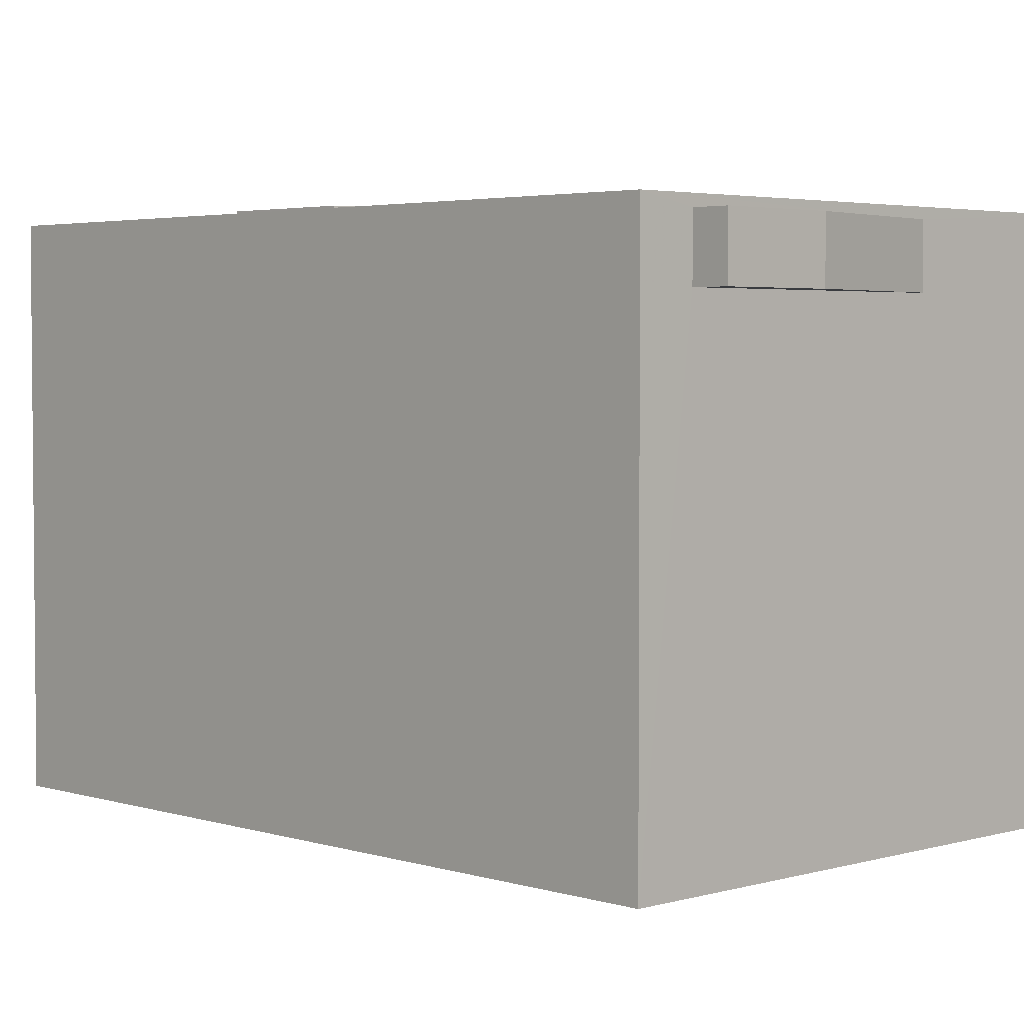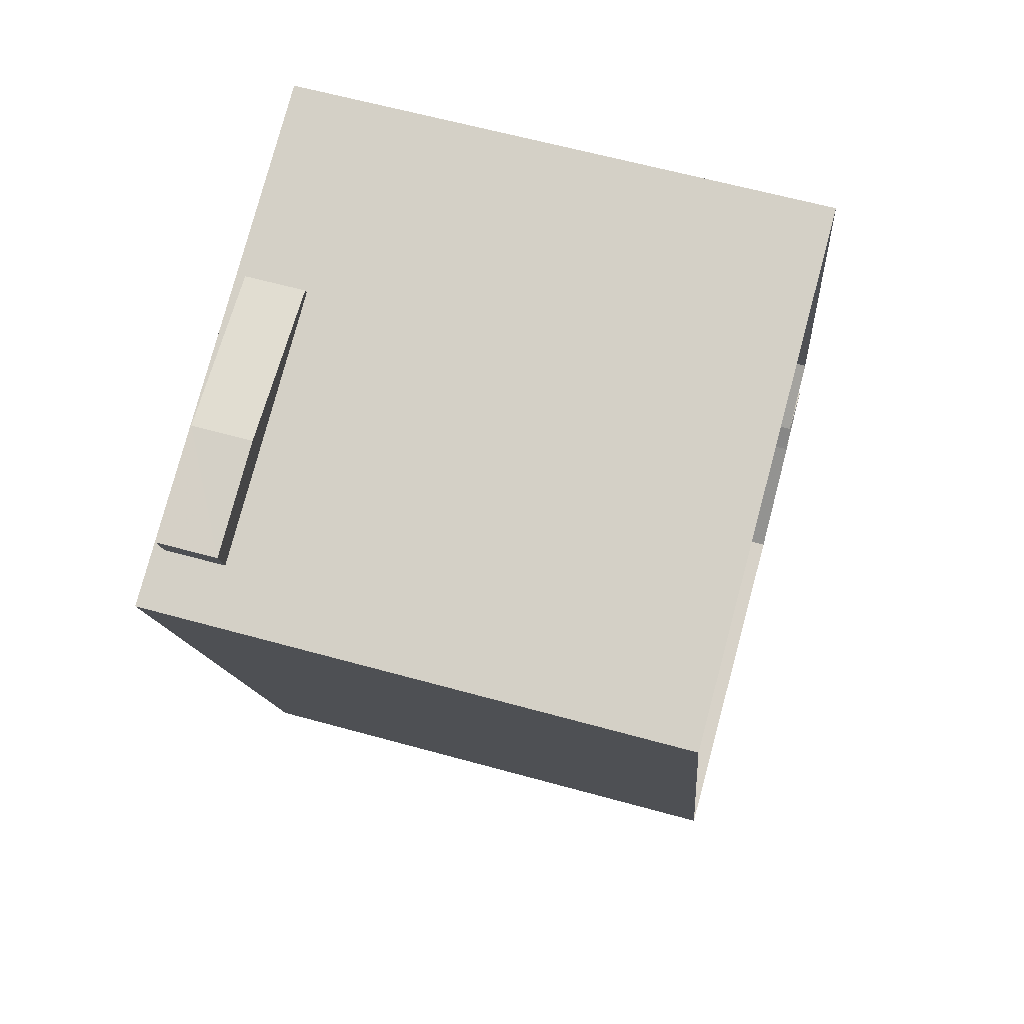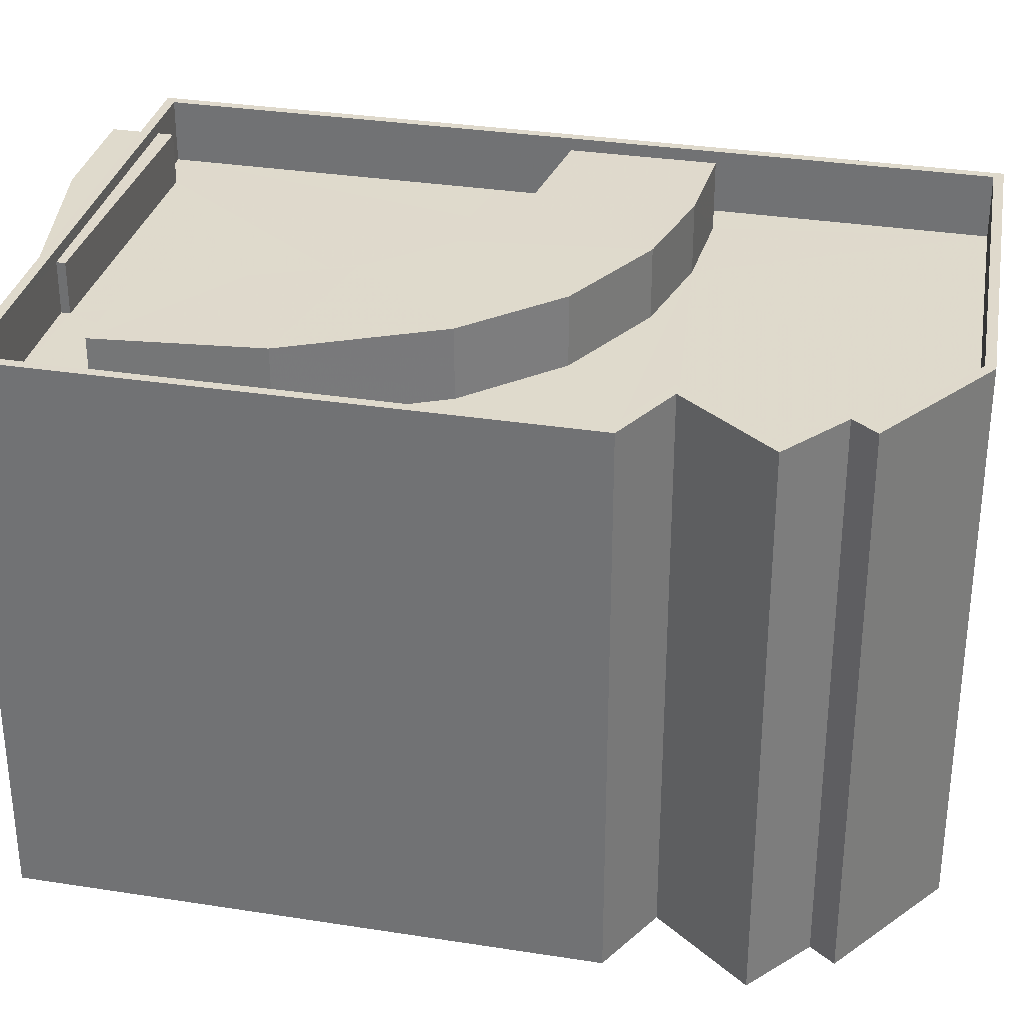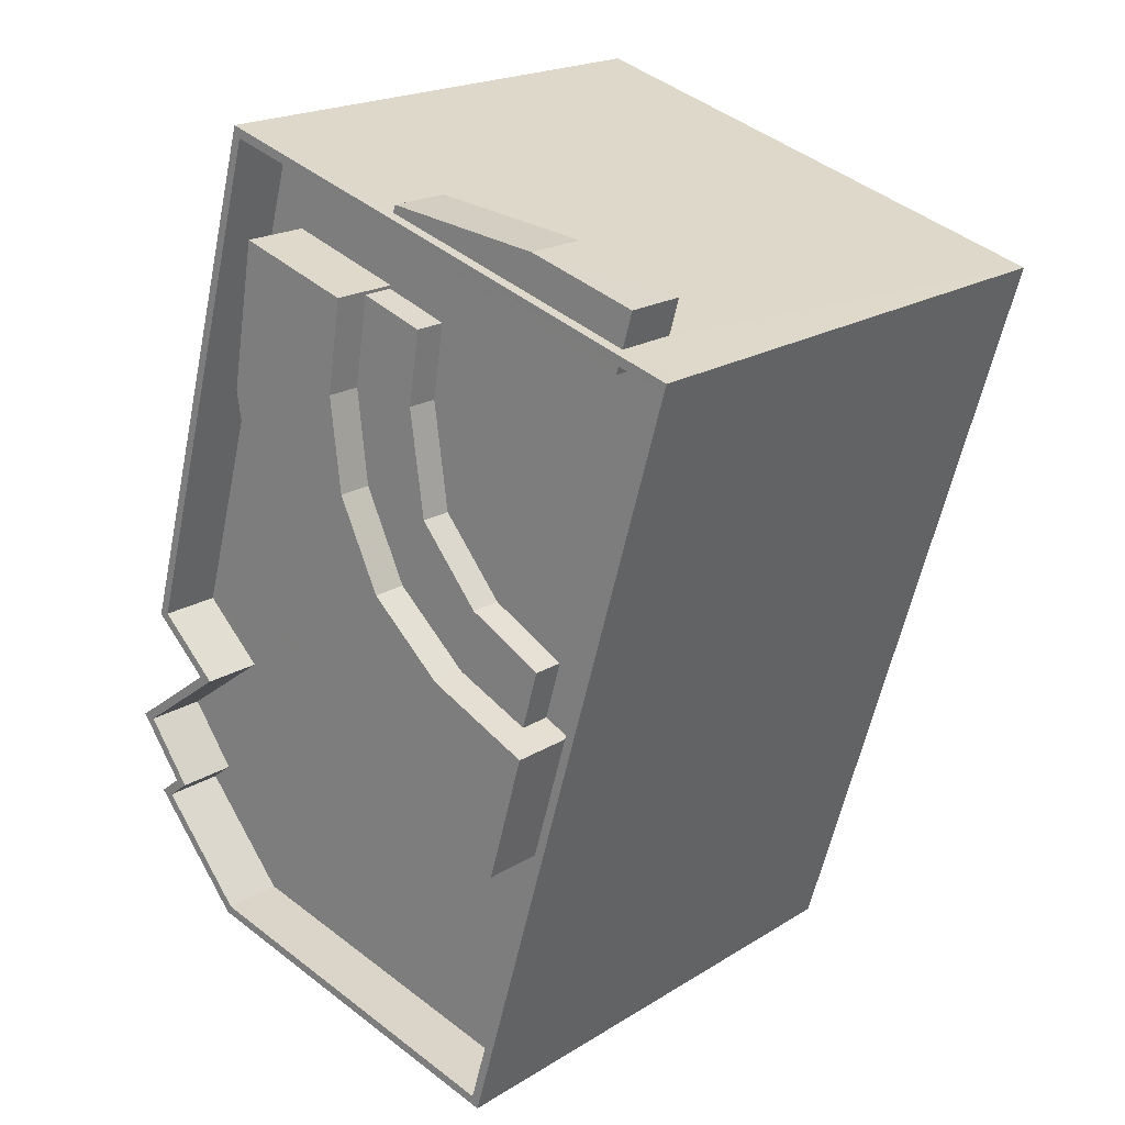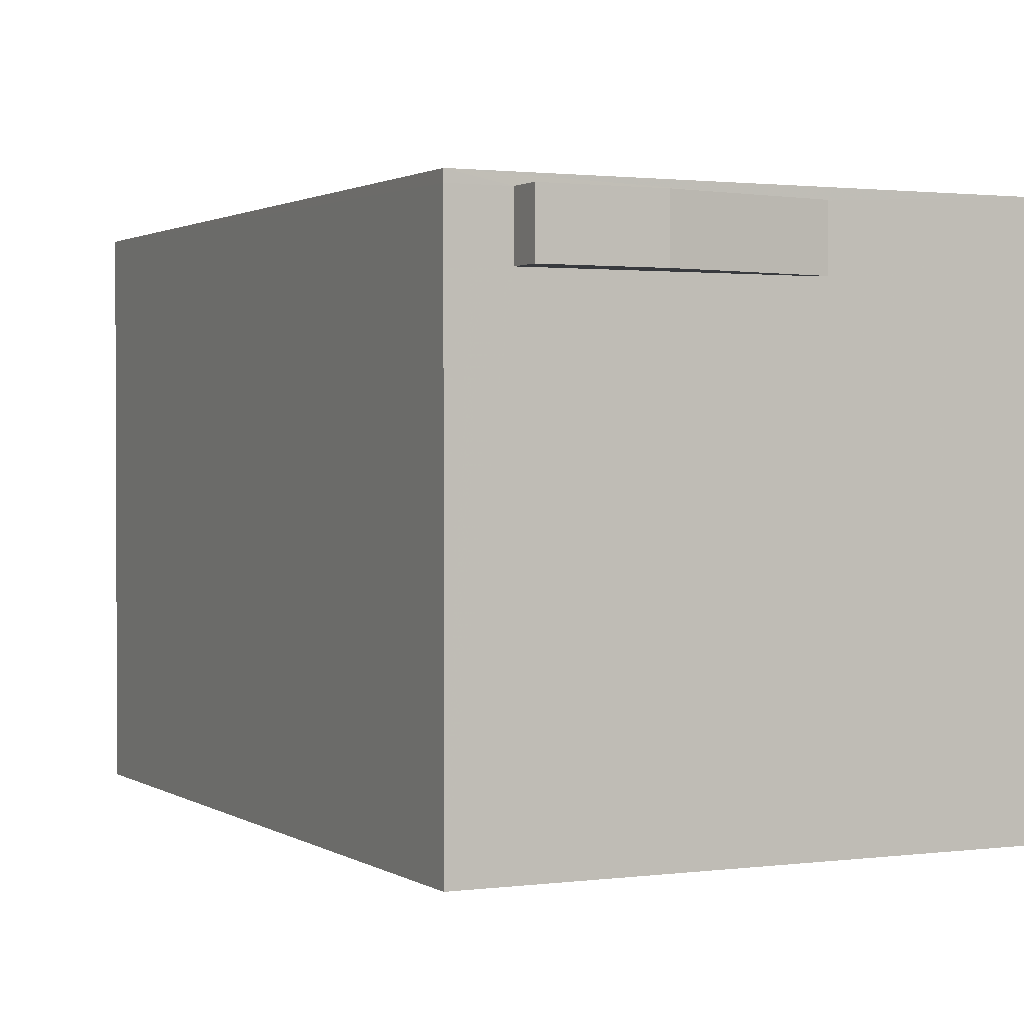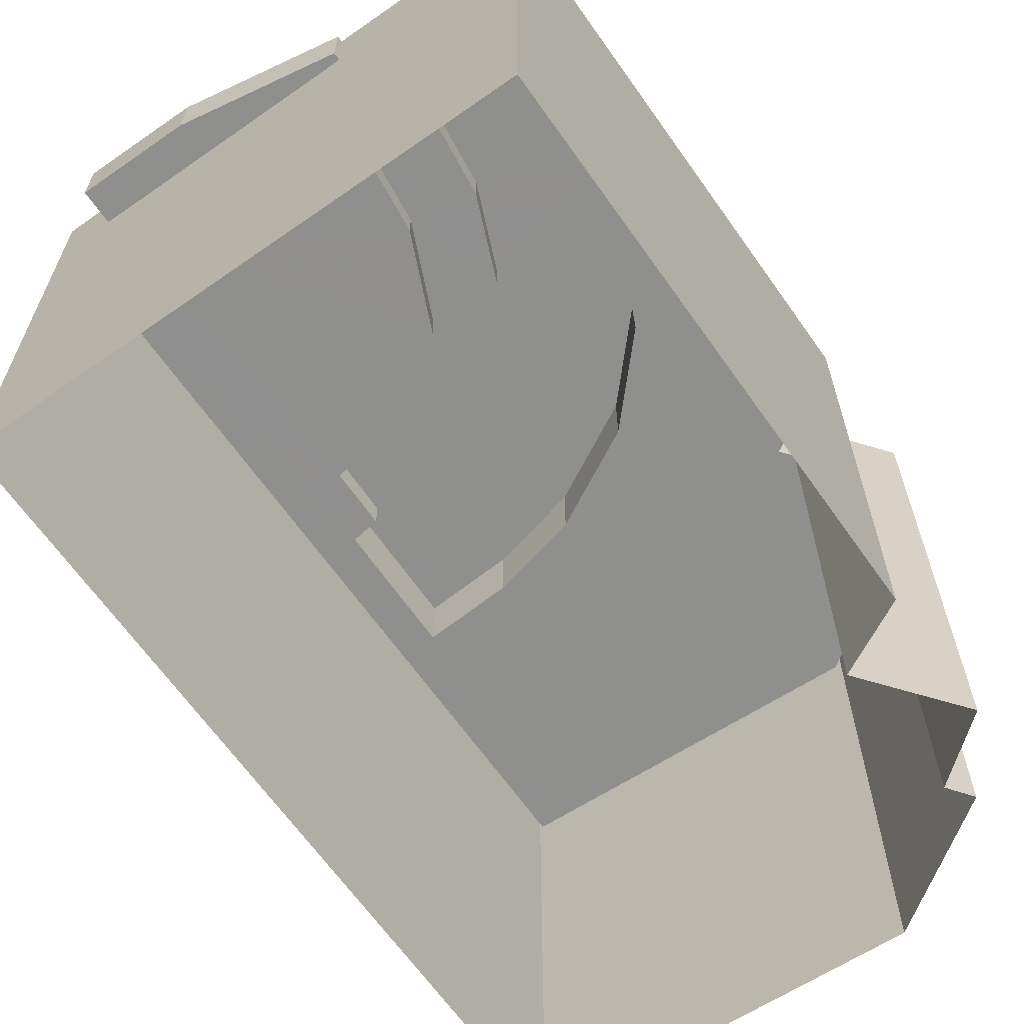
<metadata>
{"format":"obj","ext":"obj","renderer":"f3d","projection":"perspective","resolution":1024,"background":"white","views":[{"elev":3.4,"azim":120.0,"up":"+Z"},{"elev":62.2,"azim":105.7,"up":"+Y"},{"elev":32.4,"azim":-93.7,"up":"+Z"},{"elev":20.2,"azim":41.6,"up":"+Y"},{"elev":1.4,"azim":138.0,"up":"+Z"},{"elev":-65.3,"azim":-160.9,"up":"+Z"}]}
</metadata>
<code>
v -1.185e+04 -3.823e+04 27.06
v -1.184e+04 -3.823e+04 27.06
v -1.186e+04 -3.824e+04 27.06
v -1.184e+04 -3.826e+04 27.06
v -1.186e+04 -3.824e+04 27.06
v -1.186e+04 -3.825e+04 27.06
v -1.186e+04 -3.825e+04 27.06
v -1.186e+04 -3.825e+04 27.06
v -1.186e+04 -3.825e+04 27.06
v -1.184e+04 -3.823e+04 42.59
v -1.184e+04 -3.823e+04 42.59
v -1.184e+04 -3.823e+04 42.59
v -1.185e+04 -3.823e+04 42.59
v -1.185e+04 -3.823e+04 42.59
v -1.185e+04 -3.823e+04 44.59
v -1.185e+04 -3.823e+04 44.59
v -1.184e+04 -3.823e+04 44.59
v -1.184e+04 -3.823e+04 44.59
v -1.184e+04 -3.823e+04 44.59
v -1.185e+04 -3.823e+04 44.59
v -1.185e+04 -3.823e+04 44.59
v -1.184e+04 -3.823e+04 44.59
v -1.184e+04 -3.823e+04 44.59
v -1.185e+04 -3.823e+04 44.95
v -1.184e+04 -3.823e+04 44.96
v -1.184e+04 -3.823e+04 44.96
v -1.185e+04 -3.823e+04 44.95
v -1.184e+04 -3.823e+04 42.96
v -1.184e+04 -3.824e+04 42.96
v -1.184e+04 -3.825e+04 42.96
v -1.184e+04 -3.825e+04 42.96
v -1.185e+04 -3.823e+04 42.95
v -1.185e+04 -3.823e+04 42.95
v -1.186e+04 -3.824e+04 42.96
v -1.185e+04 -3.823e+04 42.95
v -1.185e+04 -3.823e+04 42.95
v -1.185e+04 -3.825e+04 42.96
v -1.185e+04 -3.824e+04 42.96
v -1.184e+04 -3.823e+04 42.96
v -1.184e+04 -3.823e+04 42.96
v -1.184e+04 -3.824e+04 42.96
v -1.184e+04 -3.824e+04 42.96
v -1.185e+04 -3.823e+04 42.95
v -1.185e+04 -3.824e+04 42.96
v -1.185e+04 -3.824e+04 42.96
v -1.185e+04 -3.824e+04 42.96
v -1.185e+04 -3.824e+04 42.96
v -1.185e+04 -3.823e+04 42.96
v -1.185e+04 -3.823e+04 42.95
v -1.185e+04 -3.823e+04 42.95
v -1.185e+04 -3.823e+04 42.95
v -1.186e+04 -3.825e+04 42.96
v -1.185e+04 -3.826e+04 42.96
v -1.186e+04 -3.825e+04 42.96
v -1.186e+04 -3.825e+04 42.96
v -1.186e+04 -3.824e+04 42.96
v -1.186e+04 -3.825e+04 42.96
v -1.186e+04 -3.824e+04 42.96
v -1.184e+04 -3.826e+04 44.96
v -1.185e+04 -3.826e+04 44.96
v -1.186e+04 -3.825e+04 44.96
v -1.186e+04 -3.825e+04 44.96
v -1.186e+04 -3.824e+04 44.96
v -1.186e+04 -3.825e+04 44.96
v -1.186e+04 -3.825e+04 44.96
v -1.186e+04 -3.825e+04 44.96
v -1.186e+04 -3.825e+04 44.96
v -1.186e+04 -3.825e+04 44.96
v -1.186e+04 -3.824e+04 44.96
v -1.186e+04 -3.824e+04 44.96
v -1.186e+04 -3.824e+04 44.96
v -1.186e+04 -3.825e+04 44.96
v -1.185e+04 -3.823e+04 44
v -1.185e+04 -3.823e+04 44
v -1.185e+04 -3.823e+04 44
v -1.185e+04 -3.824e+04 44
v -1.185e+04 -3.823e+04 44
v -1.185e+04 -3.824e+04 44
v -1.185e+04 -3.824e+04 44
v -1.184e+04 -3.824e+04 44
v -1.184e+04 -3.824e+04 44
v -1.185e+04 -3.824e+04 44
v -1.185e+04 -3.824e+04 44
v -1.184e+04 -3.824e+04 45.15
v -1.185e+04 -3.825e+04 45.15
v -1.184e+04 -3.825e+04 45.15
v -1.185e+04 -3.824e+04 45.15
v -1.185e+04 -3.824e+04 45.15
v -1.185e+04 -3.824e+04 45.15
v -1.185e+04 -3.824e+04 45.15
v -1.185e+04 -3.823e+04 45.14
v -1.185e+04 -3.823e+04 45.14
v -1.185e+04 -3.823e+04 45.14
v -1.185e+04 -3.824e+04 45.15
v -1.185e+04 -3.823e+04 45.14
v -1.185e+04 -3.824e+04 45.15
v -1.184e+04 -3.823e+04 42.59
v -1.184e+04 -3.823e+04 44.59
f 1 2 3
f 2 4 3
f 5 1 3
f 3 4 6
f 7 3 8
f 8 6 9
f 8 3 6
f 10 11 12
f 12 13 14
f 12 11 13
f 15 16 17
f 17 18 19
f 17 16 18
f 20 21 22
f 23 20 22
f 24 25 26
f 24 27 25
f 28 29 30
f 30 29 31
f 32 33 34
f 35 36 33
f 37 38 34
f 39 40 28
f 29 41 42
f 40 35 43
f 38 44 34
f 45 41 40
f 40 46 45
f 44 47 34
f 47 32 34
f 48 46 40
f 48 40 43
f 49 43 50
f 32 51 33
f 50 35 51
f 28 41 29
f 51 35 33
f 40 41 28
f 43 35 50
f 52 53 37
f 54 52 55
f 30 31 53
f 56 57 55
f 34 56 37
f 53 31 37
f 34 58 56
f 56 52 37
f 56 55 52
f 26 25 59
f 59 60 61
f 61 60 62
f 25 60 59
f 63 27 24
f 64 61 65
f 64 65 66
f 67 66 68
f 67 68 69
f 63 69 70
f 65 61 62
f 70 27 63
f 71 70 69
f 72 68 66
f 68 71 69
f 66 65 72
f 73 74 75
f 75 76 77
f 78 76 79
f 73 75 77
f 80 81 82
f 82 83 79
f 81 83 82
f 83 78 79
f 77 76 78
f 84 85 86
f 87 88 85
f 88 89 90
f 91 92 93
f 89 94 90
f 93 92 95
f 85 84 87
f 96 95 94
f 96 93 95
f 89 96 94
f 87 89 88
f 13 16 15
f 14 13 15
f 15 17 12
f 14 15 12
f 17 19 10
f 12 17 10
f 19 11 10
f 19 18 11
f 40 22 21
f 35 40 21
f 20 35 21
f 20 36 35
f 23 22 40
f 39 23 40
f 97 2 11
f 18 26 98
f 24 26 16
f 2 1 13
f 24 13 1
f 16 26 18
f 2 13 11
f 13 24 16
f 2 97 4
f 97 59 4
f 98 26 59
f 97 98 59
f 61 6 4
f 59 61 4
f 64 9 6
f 61 64 6
f 66 8 9
f 64 66 9
f 67 7 8
f 66 67 8
f 69 3 7
f 67 69 7
f 63 5 3
f 69 63 3
f 24 1 5
f 63 24 5
f 18 98 97
f 11 18 97
f 20 33 36
f 33 20 27
f 39 28 23
f 25 27 20
f 28 25 23
f 25 20 23
f 53 60 30
f 30 25 28
f 30 60 25
f 62 53 52
f 62 60 53
f 65 52 54
f 65 62 52
f 72 54 55
f 72 65 54
f 68 55 57
f 68 72 55
f 71 57 56
f 71 68 57
f 70 56 58
f 70 71 56
f 33 27 34
f 34 70 58
f 34 27 70
f 74 73 43
f 49 74 43
f 48 73 77
f 48 43 73
f 46 77 78
f 46 48 77
f 45 46 78
f 83 45 78
f 41 83 81
f 41 45 83
f 42 41 81
f 80 42 81
f 93 74 91
f 91 74 50
f 93 75 74
f 50 74 49
f 37 85 88
f 38 37 88
f 90 38 88
f 90 44 38
f 94 47 44
f 90 94 44
f 95 47 94
f 95 32 47
f 92 32 95
f 92 51 32
f 50 51 92
f 91 50 92
f 76 93 96
f 76 75 93
f 79 96 89
f 79 76 96
f 82 89 87
f 82 79 89
f 82 87 80
f 42 80 29
f 29 80 84
f 80 87 84
f 31 29 84
f 86 31 84
f 85 31 86
f 85 37 31

</code>
